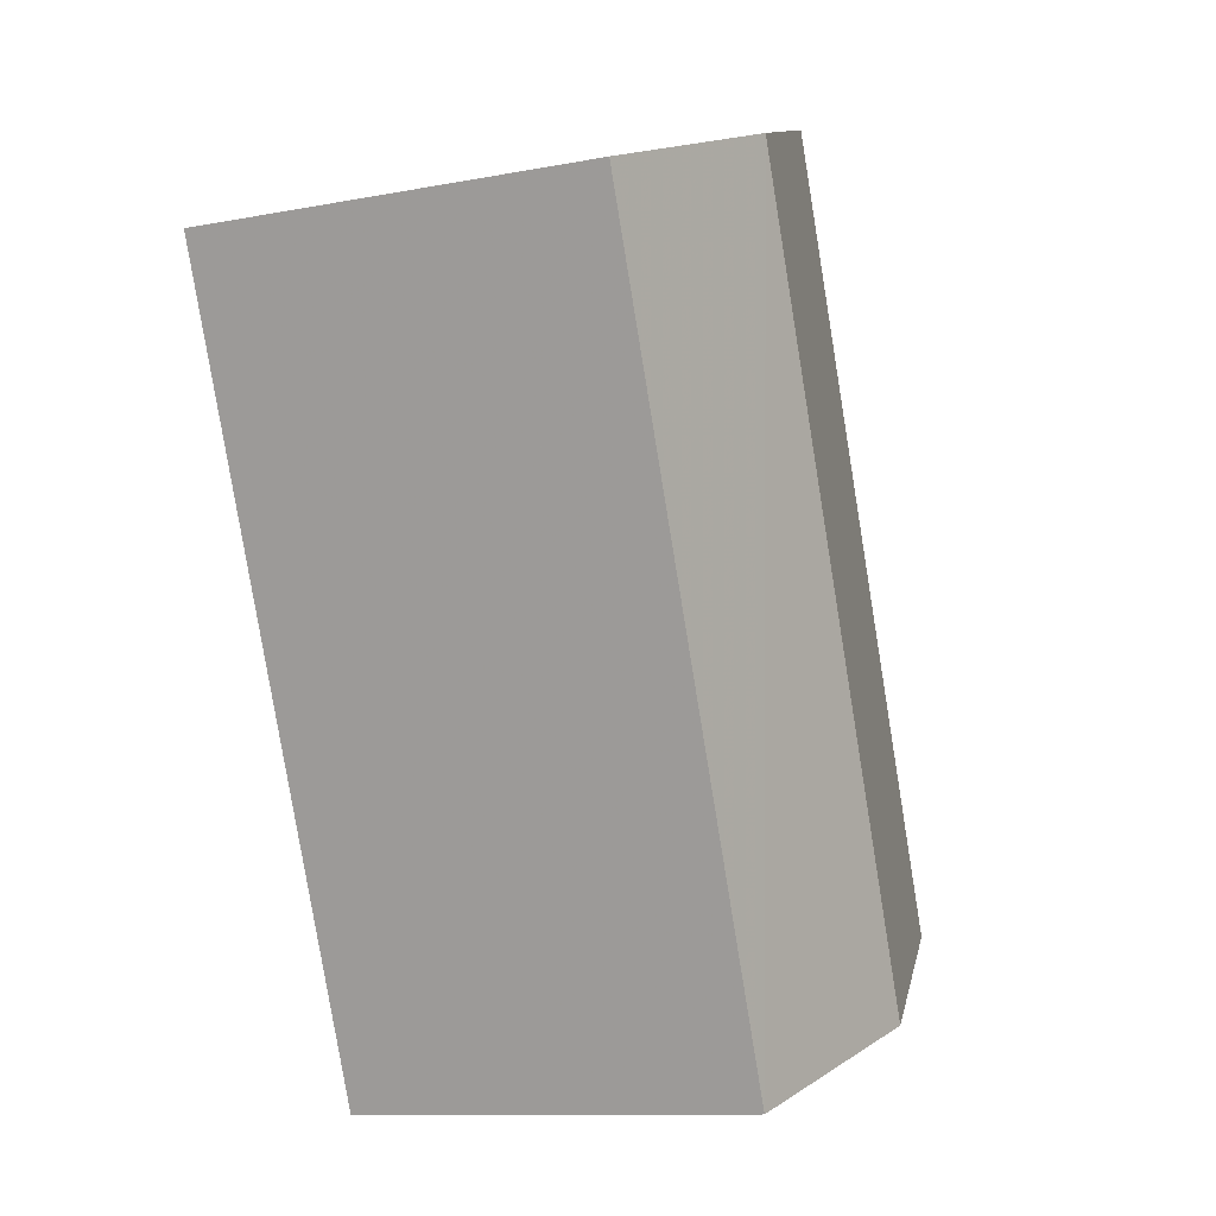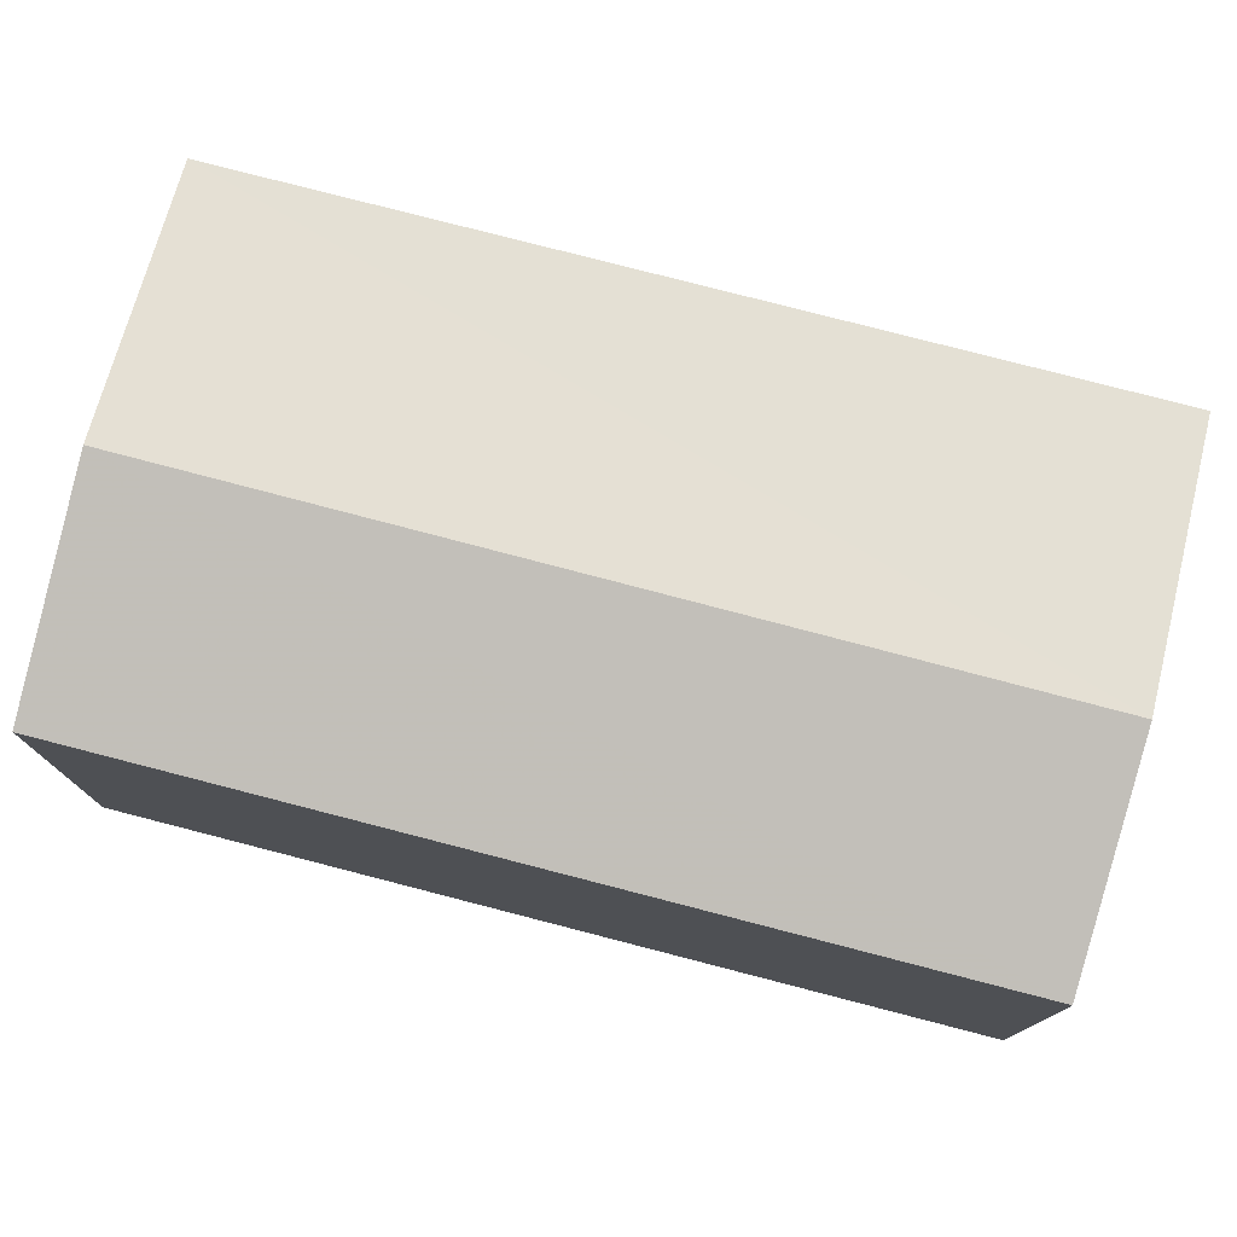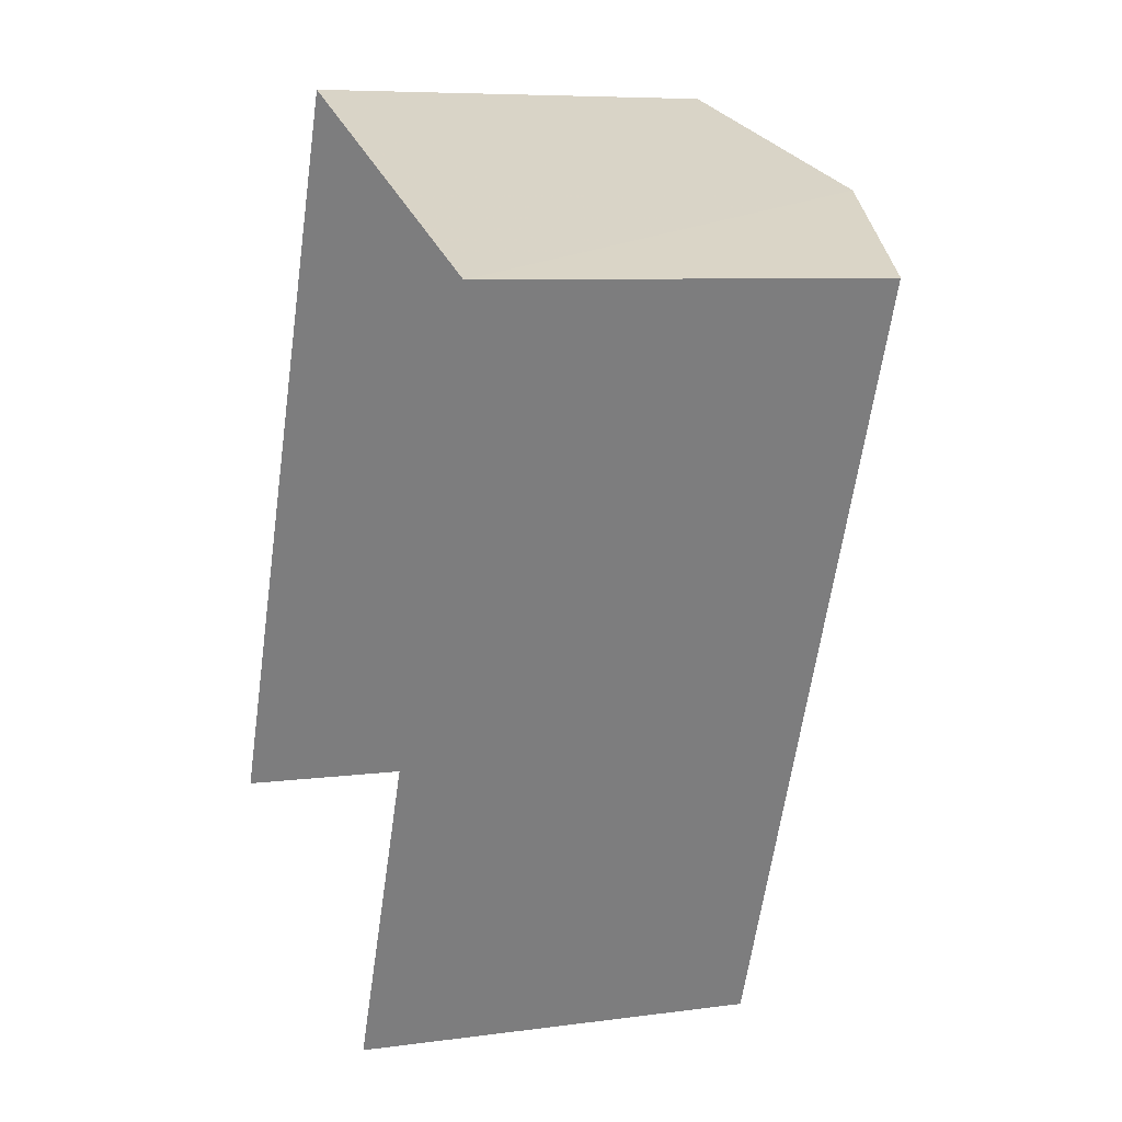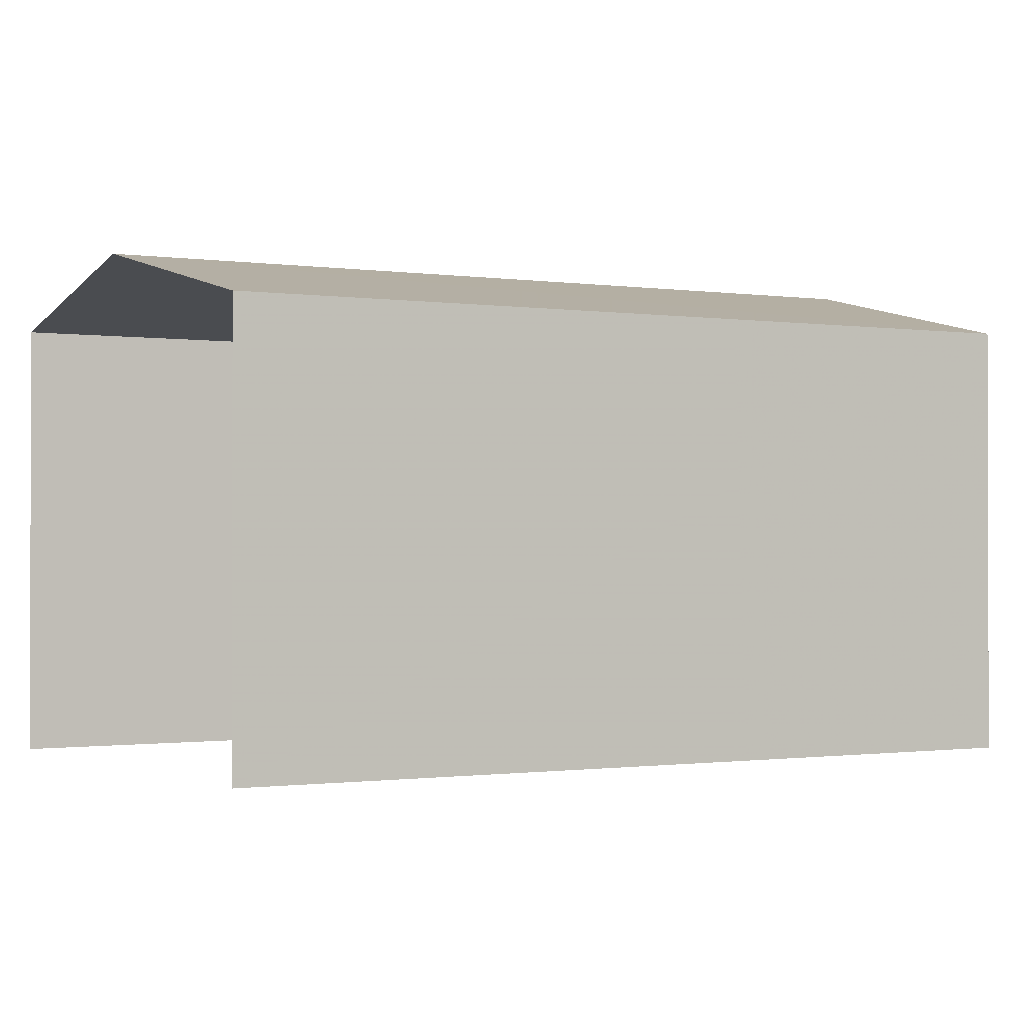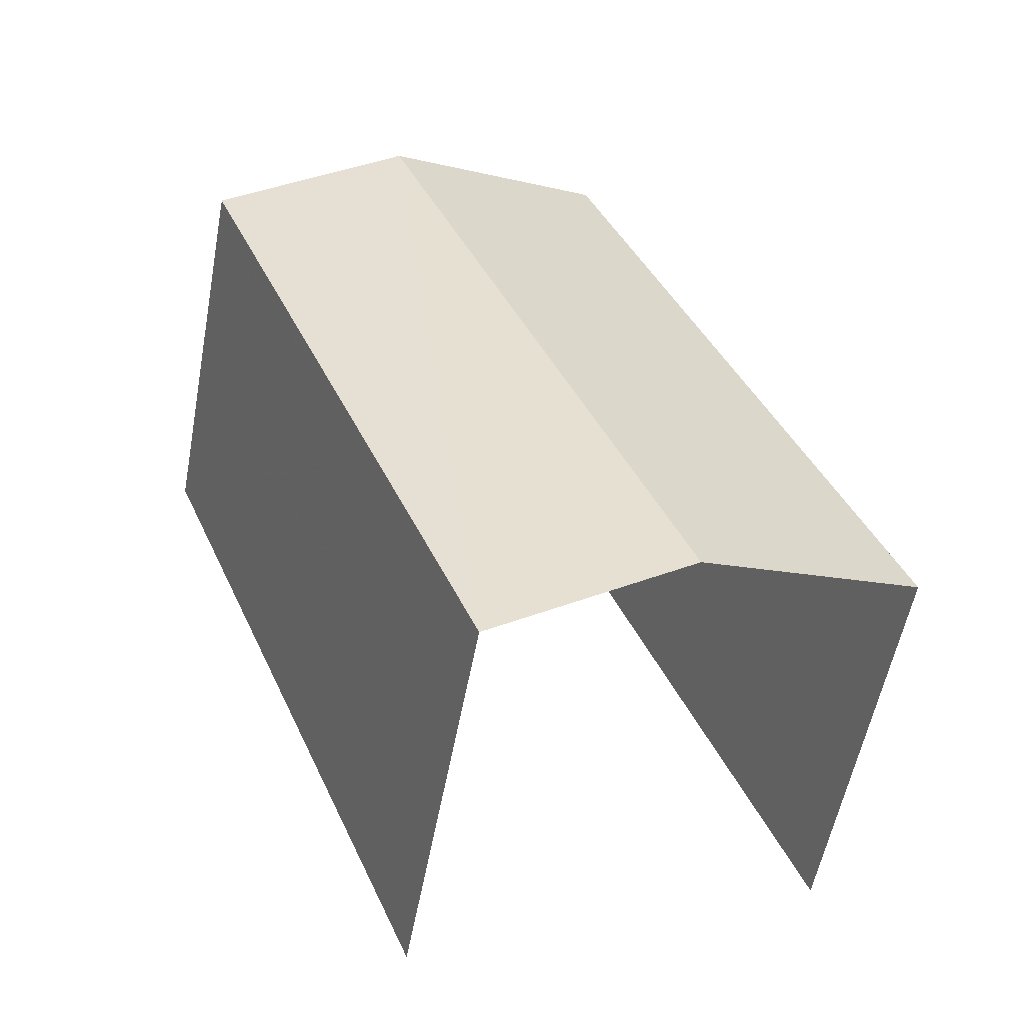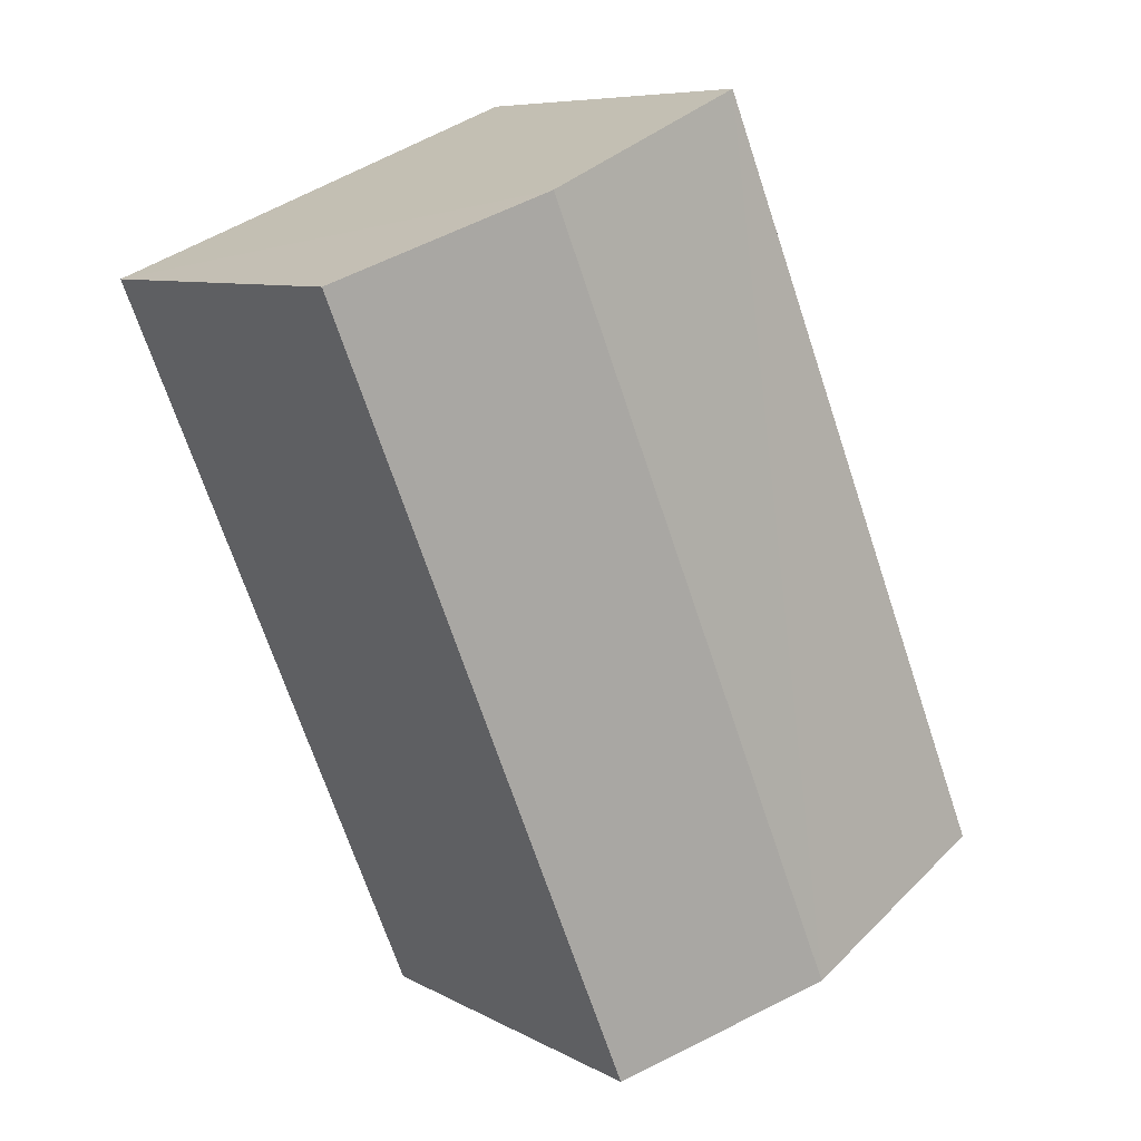
<metadata>
{"format":"obj","ext":"obj","renderer":"f3d","projection":"perspective","resolution":1024,"background":"white","views":[{"elev":-11.2,"azim":-64.9,"up":"+Y"},{"elev":78.4,"azim":-53.0,"up":"+Z"},{"elev":7.3,"azim":-111.5,"up":"+Y"},{"elev":-0.8,"azim":81.5,"up":"+Z"},{"elev":-56.2,"azim":-10.5,"up":"+Y"},{"elev":7.8,"azim":-34.2,"up":"+Y"}]}
</metadata>
<code>
v -2.201e+05 -1.24e+05 36.32
v -2.201e+05 -1.24e+05 36.32
v -2.201e+05 -1.24e+05 36.32
v -2.201e+05 -1.24e+05 36.32
v -2.201e+05 -1.24e+05 39.52
v -2.201e+05 -1.24e+05 39.13
v -2.201e+05 -1.24e+05 39.52
v -2.201e+05 -1.24e+05 39.13
v -2.201e+05 -1.24e+05 39.13
v -2.201e+05 -1.24e+05 39.13
f 1 2 3
f 1 4 2
f 6 2 7
f 2 4 7
f 4 10 7
f 5 6 7
f 5 8 6
f 7 9 5
f 7 10 9
f 8 3 2
f 6 8 2
f 9 1 5
f 1 3 5
f 3 8 5
f 9 4 1
f 9 10 4

</code>
